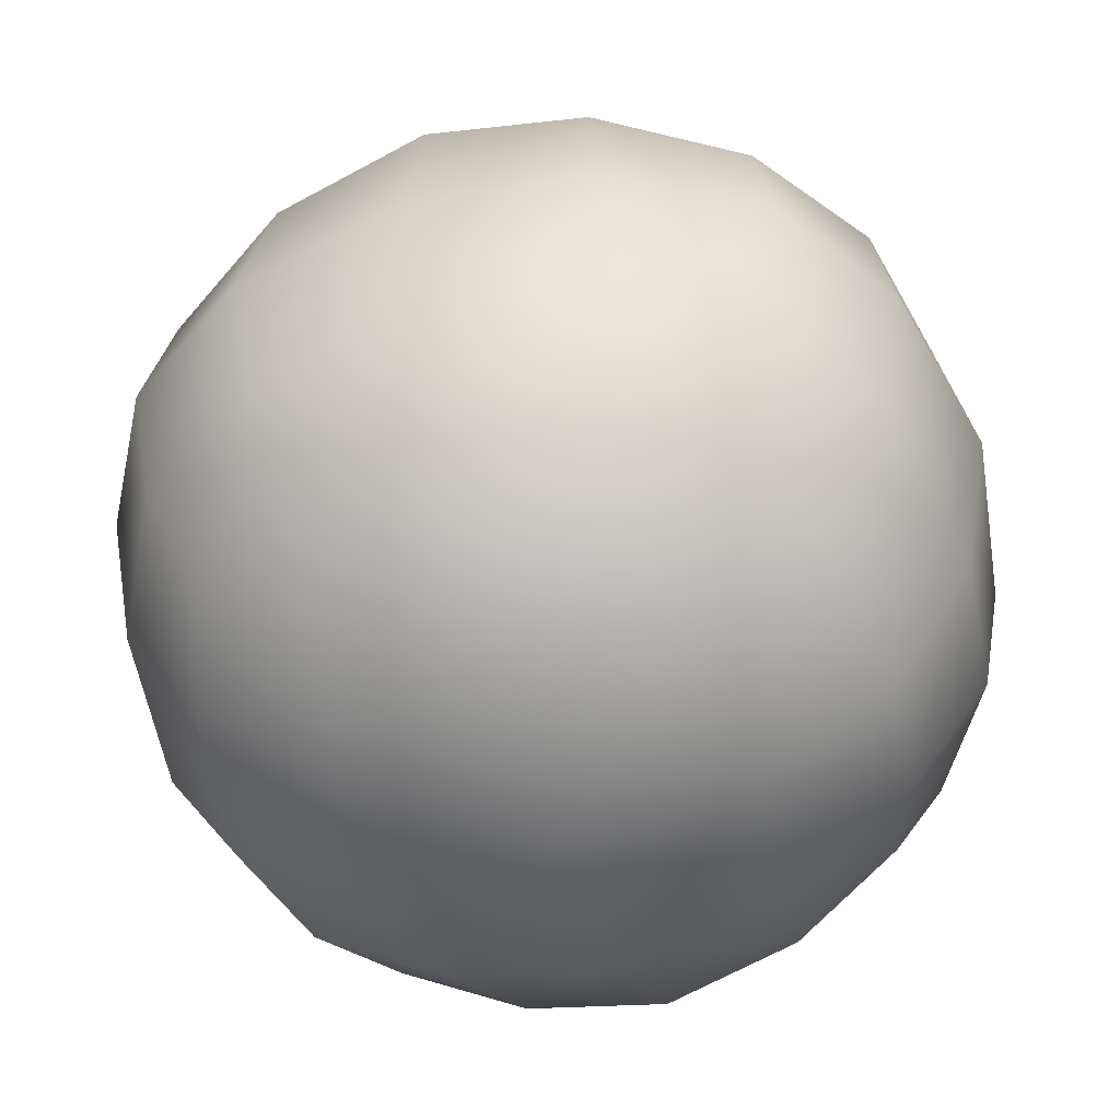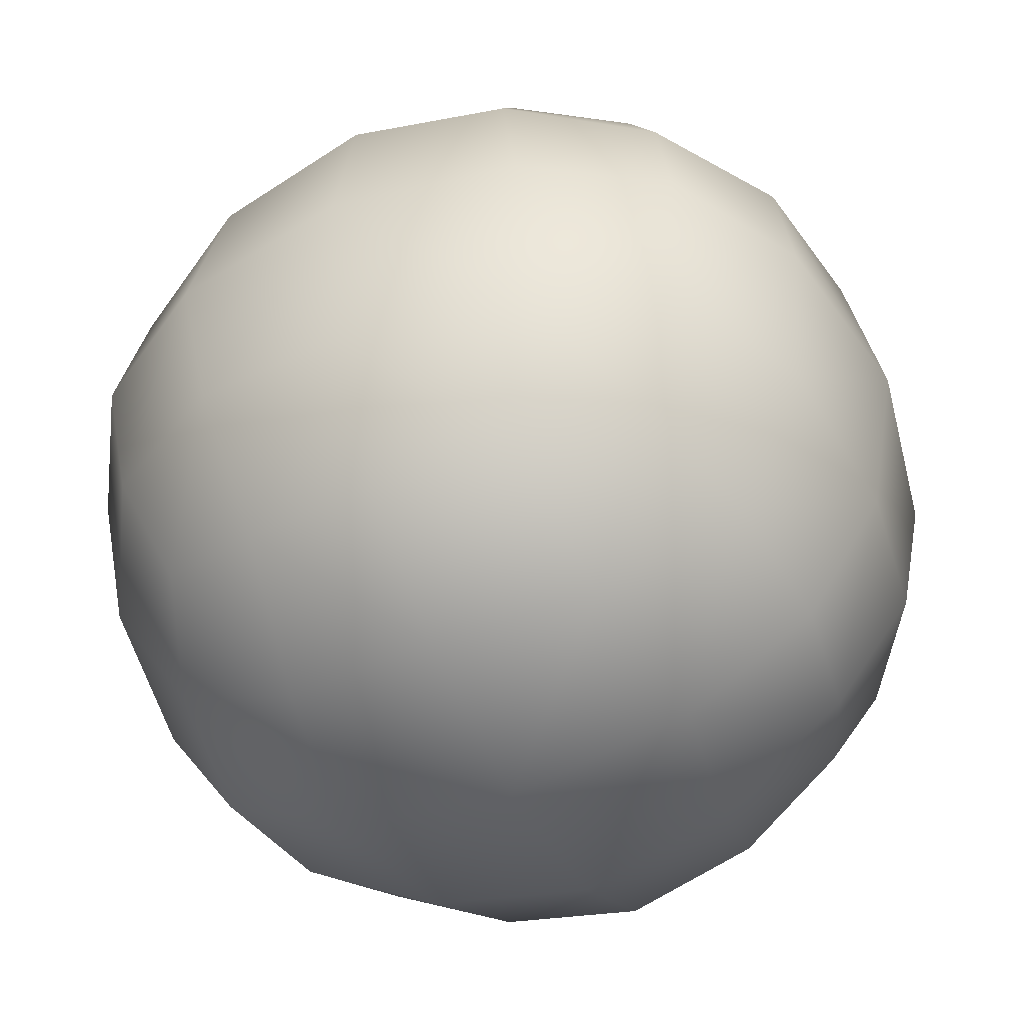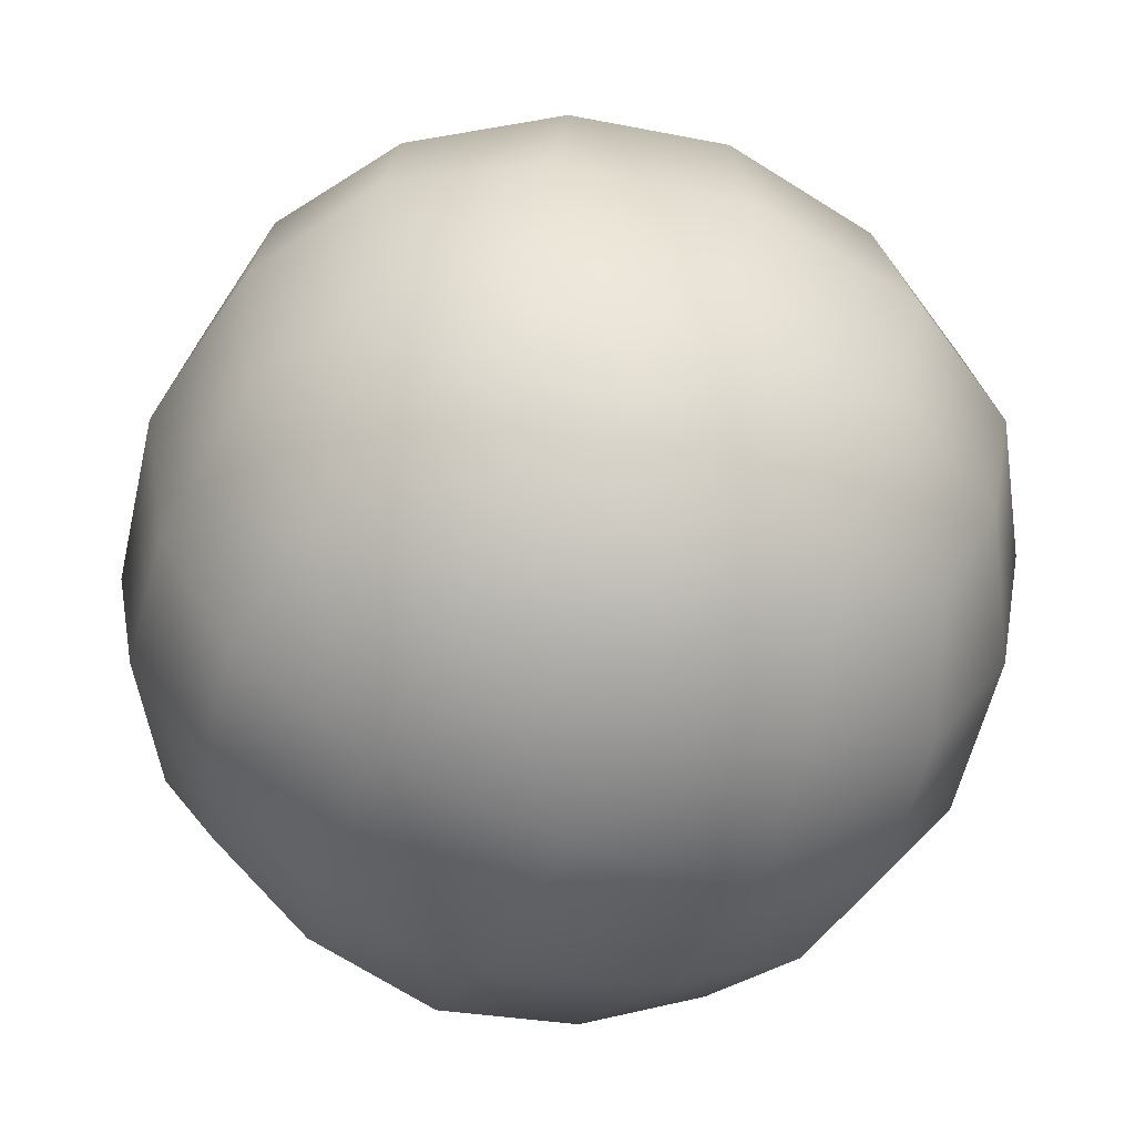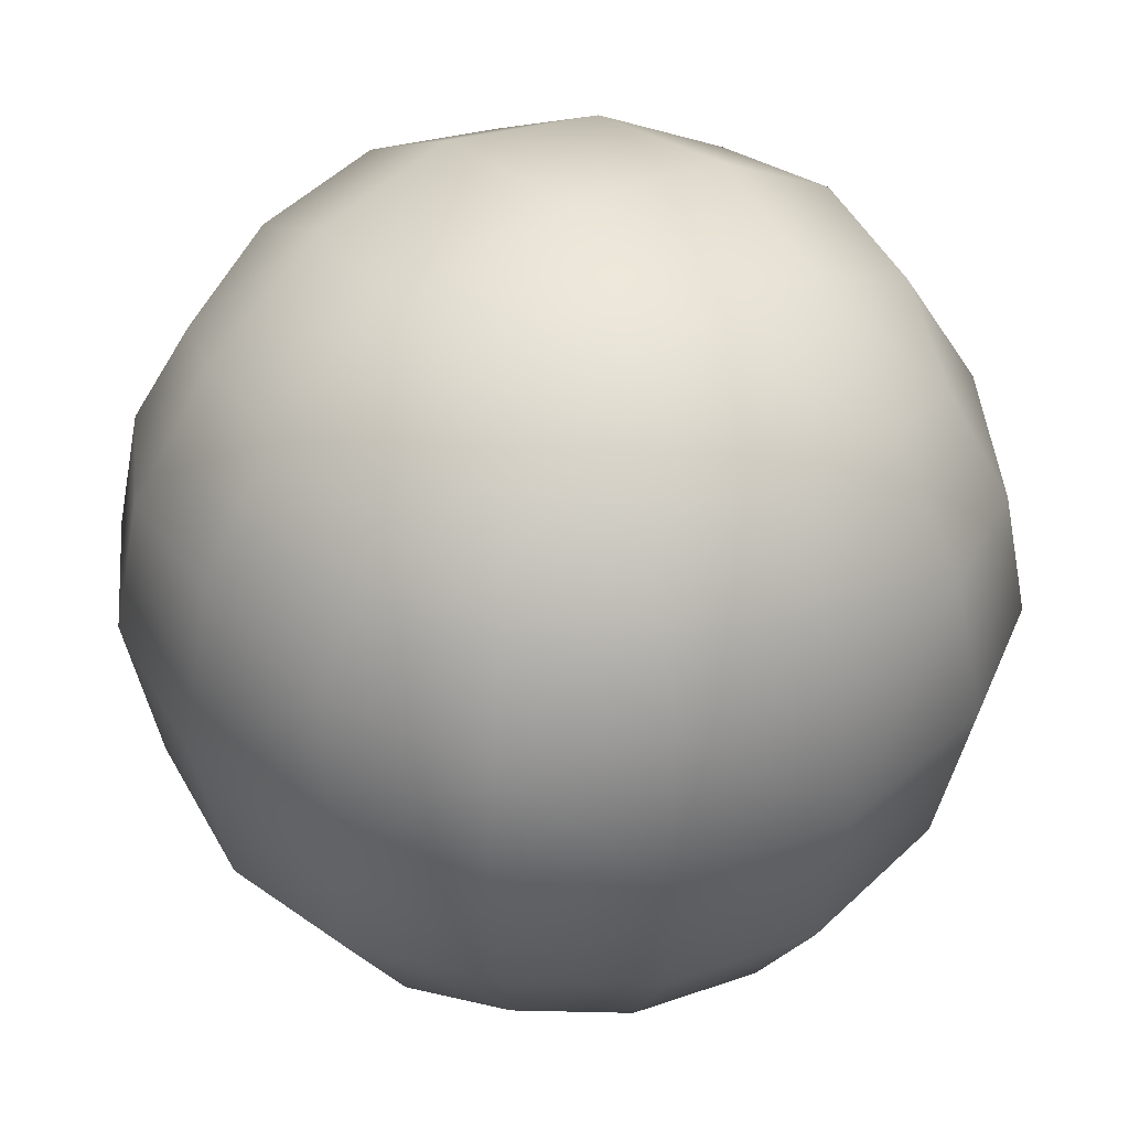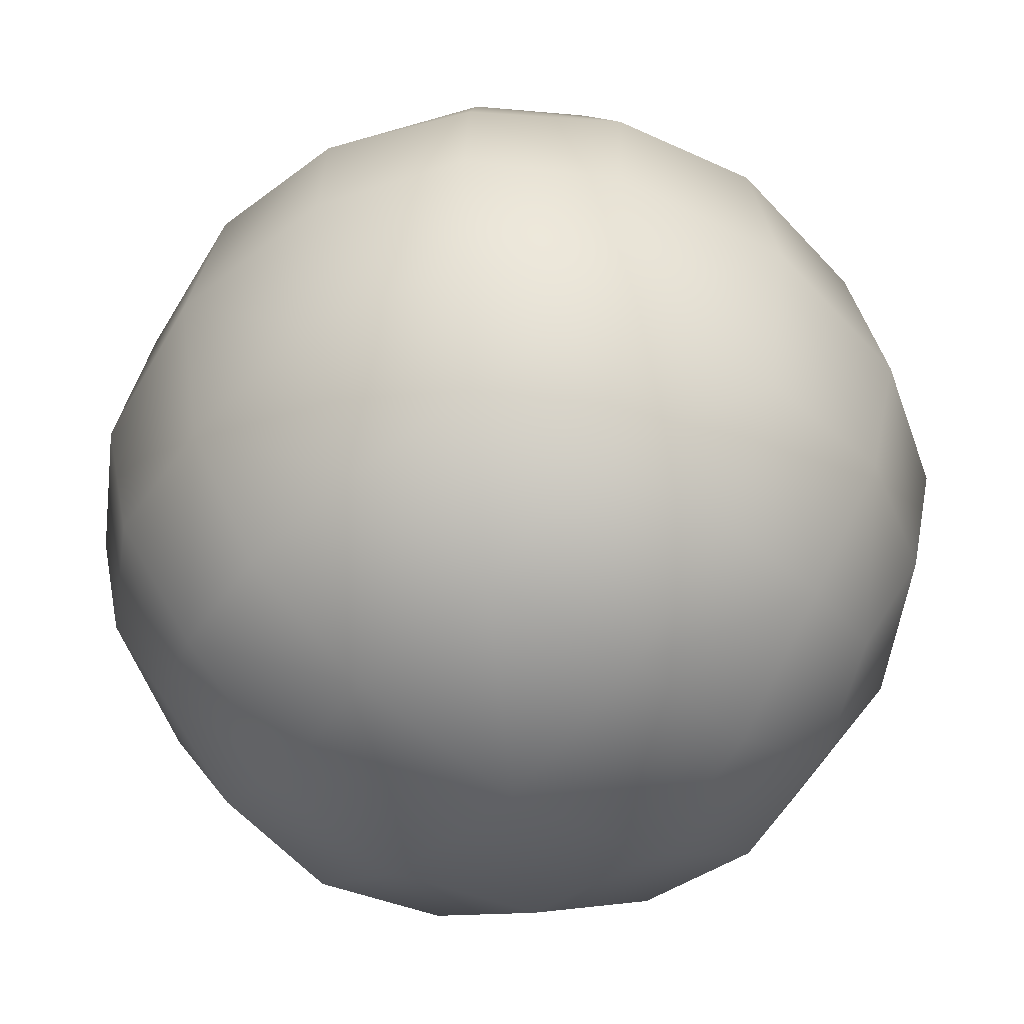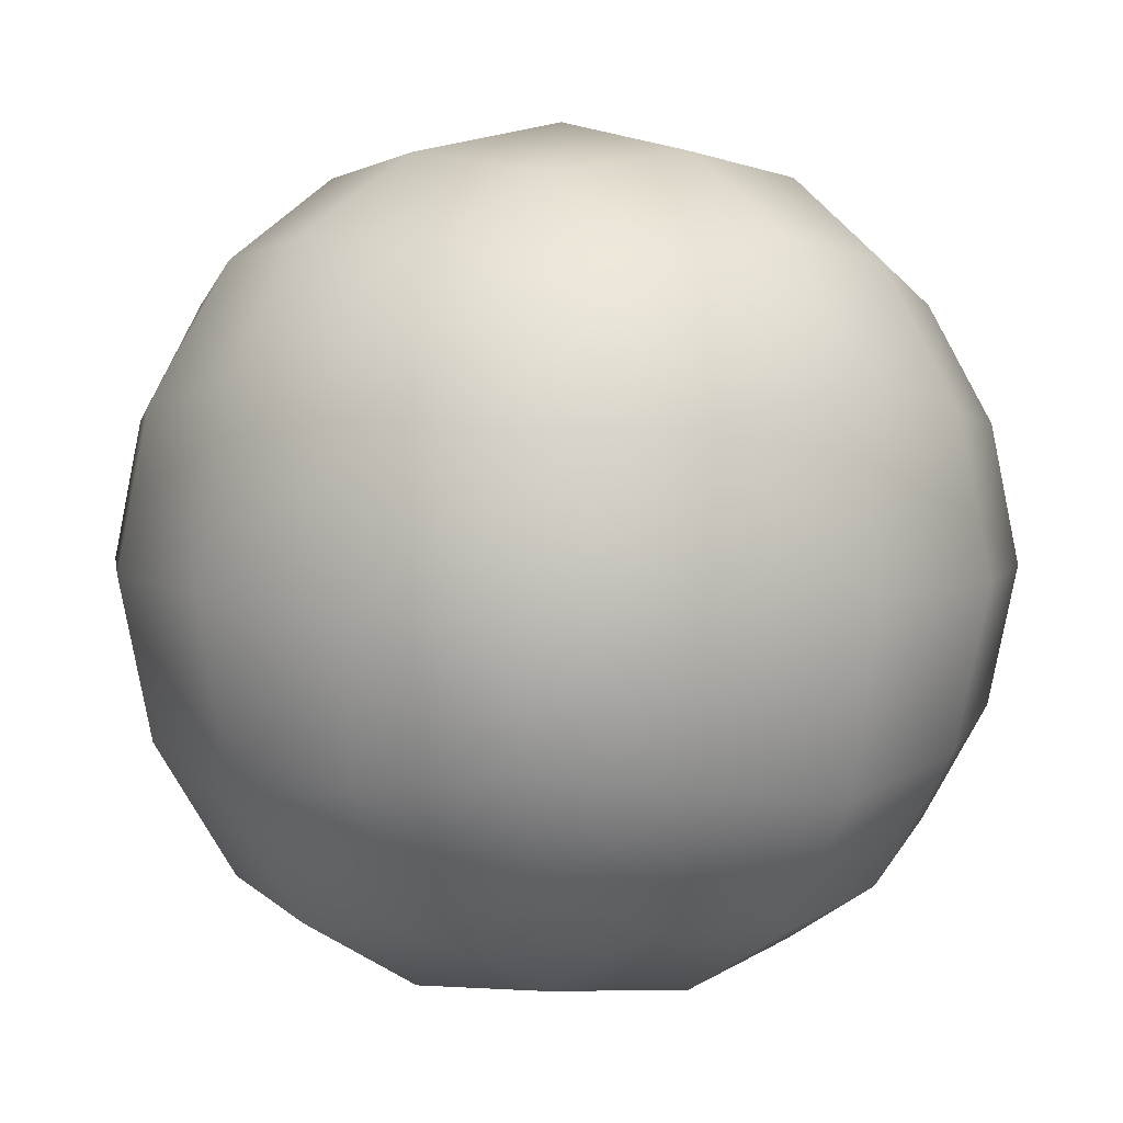
<metadata>
{"format":"obj","ext":"obj","renderer":"f3d","projection":"perspective","resolution":1024,"background":"white","views":[{"elev":-52.7,"azim":109.2,"up":"+Y"},{"elev":-50.7,"azim":114.4,"up":"+Y"},{"elev":-56.2,"azim":-113.1,"up":"+Z"},{"elev":41.8,"azim":-126.7,"up":"+Y"},{"elev":-50.5,"azim":141.0,"up":"+Y"},{"elev":6.1,"azim":139.3,"up":"+Y"}]}
</metadata>
<code>
o Cube_Cube.001
v -0.7536 0.3208 -0.3299
v -0.8614 0.002644 -0.01174
v -0.7962 0.3696 -0.01174
v -0.5961 0.5941 -0.2867
v -0.5081 0.5061 -0.5152
v -0.5961 0.2776 -0.6032
v -0.7962 0.002644 -0.3787
v -0.7536 -0.3155 -0.3299
v -0.5961 -0.2723 -0.6032
v -0.5081 -0.5008 -0.5152
v -0.5961 -0.5888 -0.2867
v -0.7962 -0.3643 -0.01174
v -0.7536 -0.3155 0.3064
v -0.5961 -0.5888 0.2632
v -0.5081 -0.5008 0.4917
v -0.5961 -0.2723 0.5797
v -0.7962 0.002644 0.3552
v -0.7536 0.3208 0.3064
v -0.5961 0.2776 0.5797
v -0.5081 0.5061 0.4917
v -0.5961 0.5941 0.2632
v -0.3228 0.3208 0.7372
v -0.004648 0.002644 0.845
v -0.004648 0.3696 0.7798
v -0.2796 0.5941 0.5797
v -0.3716 0.002644 0.7798
v -0.3228 -0.3155 0.7372
v -0.2796 -0.5888 0.5797
v -0.004648 -0.3643 0.7798
v 0.3135 -0.3155 0.7372
v 0.2703 -0.5888 0.5797
v 0.4988 -0.5008 0.4917
v 0.5868 -0.2723 0.5797
v 0.3623 0.002644 0.7798
v 0.3135 0.3208 0.7372
v 0.5868 0.2776 0.5797
v 0.4988 0.5061 0.4917
v 0.2703 0.5941 0.5797
v 0.7443 0.3208 0.3064
v 0.8521 0.002644 -0.01174
v 0.7869 0.3696 -0.01174
v 0.5868 0.5941 0.2632
v 0.7869 0.002644 0.3552
v 0.7443 -0.3155 0.3064
v 0.5868 -0.5888 0.2632
v 0.7869 -0.3643 -0.01174
v 0.7443 -0.3155 -0.3299
v 0.5868 -0.5888 -0.2867
v 0.4988 -0.5008 -0.5152
v 0.5868 -0.2723 -0.6032
v 0.7869 0.002644 -0.3787
v 0.7443 0.3208 -0.3299
v 0.5868 0.2776 -0.6032
v 0.4988 0.5061 -0.5152
v 0.5868 0.5941 -0.2867
v 0.3135 0.3208 -0.7607
v -0.004648 0.002644 -0.8685
v -0.004648 0.3696 -0.8033
v 0.2703 0.5941 -0.6032
v 0.3623 0.002644 -0.8033
v 0.3135 -0.3155 -0.7607
v 0.2703 -0.5888 -0.6032
v -0.004648 -0.3643 -0.8033
v -0.3228 -0.3155 -0.7607
v -0.2796 -0.5888 -0.6032
v -0.3716 0.002644 -0.8033
v -0.3228 0.3208 -0.7607
v -0.2796 0.5941 -0.6032
v -0.3228 0.7516 0.3064
v -0.004648 0.8594 -0.01174
v -0.3716 0.7942 -0.01174
v -0.004648 0.7942 0.3552
v 0.3135 0.7516 0.3064
v 0.3623 0.7942 -0.01174
v 0.3135 0.7516 -0.3299
v -0.004648 0.7942 -0.3787
v -0.3228 0.7516 -0.3299
v 0.3135 -0.7463 0.3064
v -0.004648 -0.8541 -0.01174
v 0.3623 -0.7889 -0.01174
v -0.004648 -0.7889 0.3552
v -0.3228 -0.7463 0.3064
v -0.3716 -0.7889 -0.01174
v -0.3228 -0.7463 -0.3299
v -0.004648 -0.7889 -0.3787
v 0.3135 -0.7463 -0.3299
v -0.6351 0.6331 -0.01174
v -0.6351 0.002644 -0.6422
v -0.6351 -0.6278 -0.01174
v -0.6351 0.002644 0.6187
v -0.004648 0.6331 0.6187
v -0.004648 -0.6278 0.6187
v 0.6258 0.002644 0.6187
v 0.6258 0.6331 -0.01174
v 0.6258 -0.6278 -0.01174
v 0.6258 0.002644 -0.6422
v -0.004648 0.6331 -0.6422
v -0.004648 -0.6278 -0.6422
f 1 2 3
f 3 4 1
f 1 5 6
f 6 7 1
f 8 2 7
f 7 9 8
f 8 10 11
f 11 12 8
f 13 2 12
f 12 14 13
f 13 15 16
f 16 17 13
f 18 2 17
f 17 19 18
f 18 20 21
f 21 3 18
f 22 23 24
f 24 25 22
f 22 20 19
f 19 26 22
f 27 23 26
f 26 16 27
f 27 15 28
f 28 29 27
f 30 23 29
f 29 31 30
f 30 32 33
f 33 34 30
f 35 23 34
f 34 36 35
f 35 37 38
f 38 24 35
f 39 40 41
f 41 42 39
f 39 37 36
f 36 43 39
f 44 40 43
f 43 33 44
f 44 32 45
f 45 46 44
f 47 40 46
f 46 48 47
f 47 49 50
f 50 51 47
f 52 40 51
f 51 53 52
f 52 54 55
f 55 41 52
f 56 57 58
f 58 59 56
f 56 54 53
f 53 60 56
f 61 57 60
f 60 50 61
f 61 49 62
f 62 63 61
f 64 57 63
f 63 65 64
f 64 10 9
f 9 66 64
f 67 57 66
f 66 6 67
f 67 5 68
f 68 58 67
f 69 70 71
f 71 21 69
f 69 20 25
f 25 72 69
f 73 70 72
f 72 38 73
f 73 37 42
f 42 74 73
f 75 70 74
f 74 55 75
f 75 54 59
f 59 76 75
f 77 70 76
f 76 68 77
f 77 5 4
f 4 71 77
f 78 79 80
f 80 45 78
f 78 32 31
f 31 81 78
f 82 79 81
f 81 28 82
f 82 15 14
f 14 83 82
f 84 79 83
f 83 11 84
f 84 10 65
f 65 85 84
f 86 79 85
f 85 62 86
f 86 49 48
f 48 80 86
f 1 7 2
f 3 87 4
f 1 4 5
f 6 88 7
f 8 12 2
f 7 88 9
f 8 9 10
f 11 89 12
f 13 17 2
f 12 89 14
f 13 14 15
f 16 90 17
f 18 3 2
f 17 90 19
f 18 19 20
f 21 87 3
f 22 26 23
f 24 91 25
f 22 25 20
f 19 90 26
f 27 29 23
f 26 90 16
f 27 16 15
f 28 92 29
f 30 34 23
f 29 92 31
f 30 31 32
f 33 93 34
f 35 24 23
f 34 93 36
f 35 36 37
f 38 91 24
f 39 43 40
f 41 94 42
f 39 42 37
f 36 93 43
f 44 46 40
f 43 93 33
f 44 33 32
f 45 95 46
f 47 51 40
f 46 95 48
f 47 48 49
f 50 96 51
f 52 41 40
f 51 96 53
f 52 53 54
f 55 94 41
f 56 60 57
f 58 97 59
f 56 59 54
f 53 96 60
f 61 63 57
f 60 96 50
f 61 50 49
f 62 98 63
f 64 66 57
f 63 98 65
f 64 65 10
f 9 88 66
f 67 58 57
f 66 88 6
f 67 6 5
f 68 97 58
f 69 72 70
f 71 87 21
f 69 21 20
f 25 91 72
f 73 74 70
f 72 91 38
f 73 38 37
f 42 94 74
f 75 76 70
f 74 94 55
f 75 55 54
f 59 97 76
f 77 71 70
f 76 97 68
f 77 68 5
f 4 87 71
f 78 81 79
f 80 95 45
f 78 45 32
f 31 92 81
f 82 83 79
f 81 92 28
f 82 28 15
f 14 89 83
f 84 85 79
f 83 89 11
f 84 11 10
f 65 98 85
f 86 80 79
f 85 98 62
f 86 62 49
f 48 95 80

</code>
